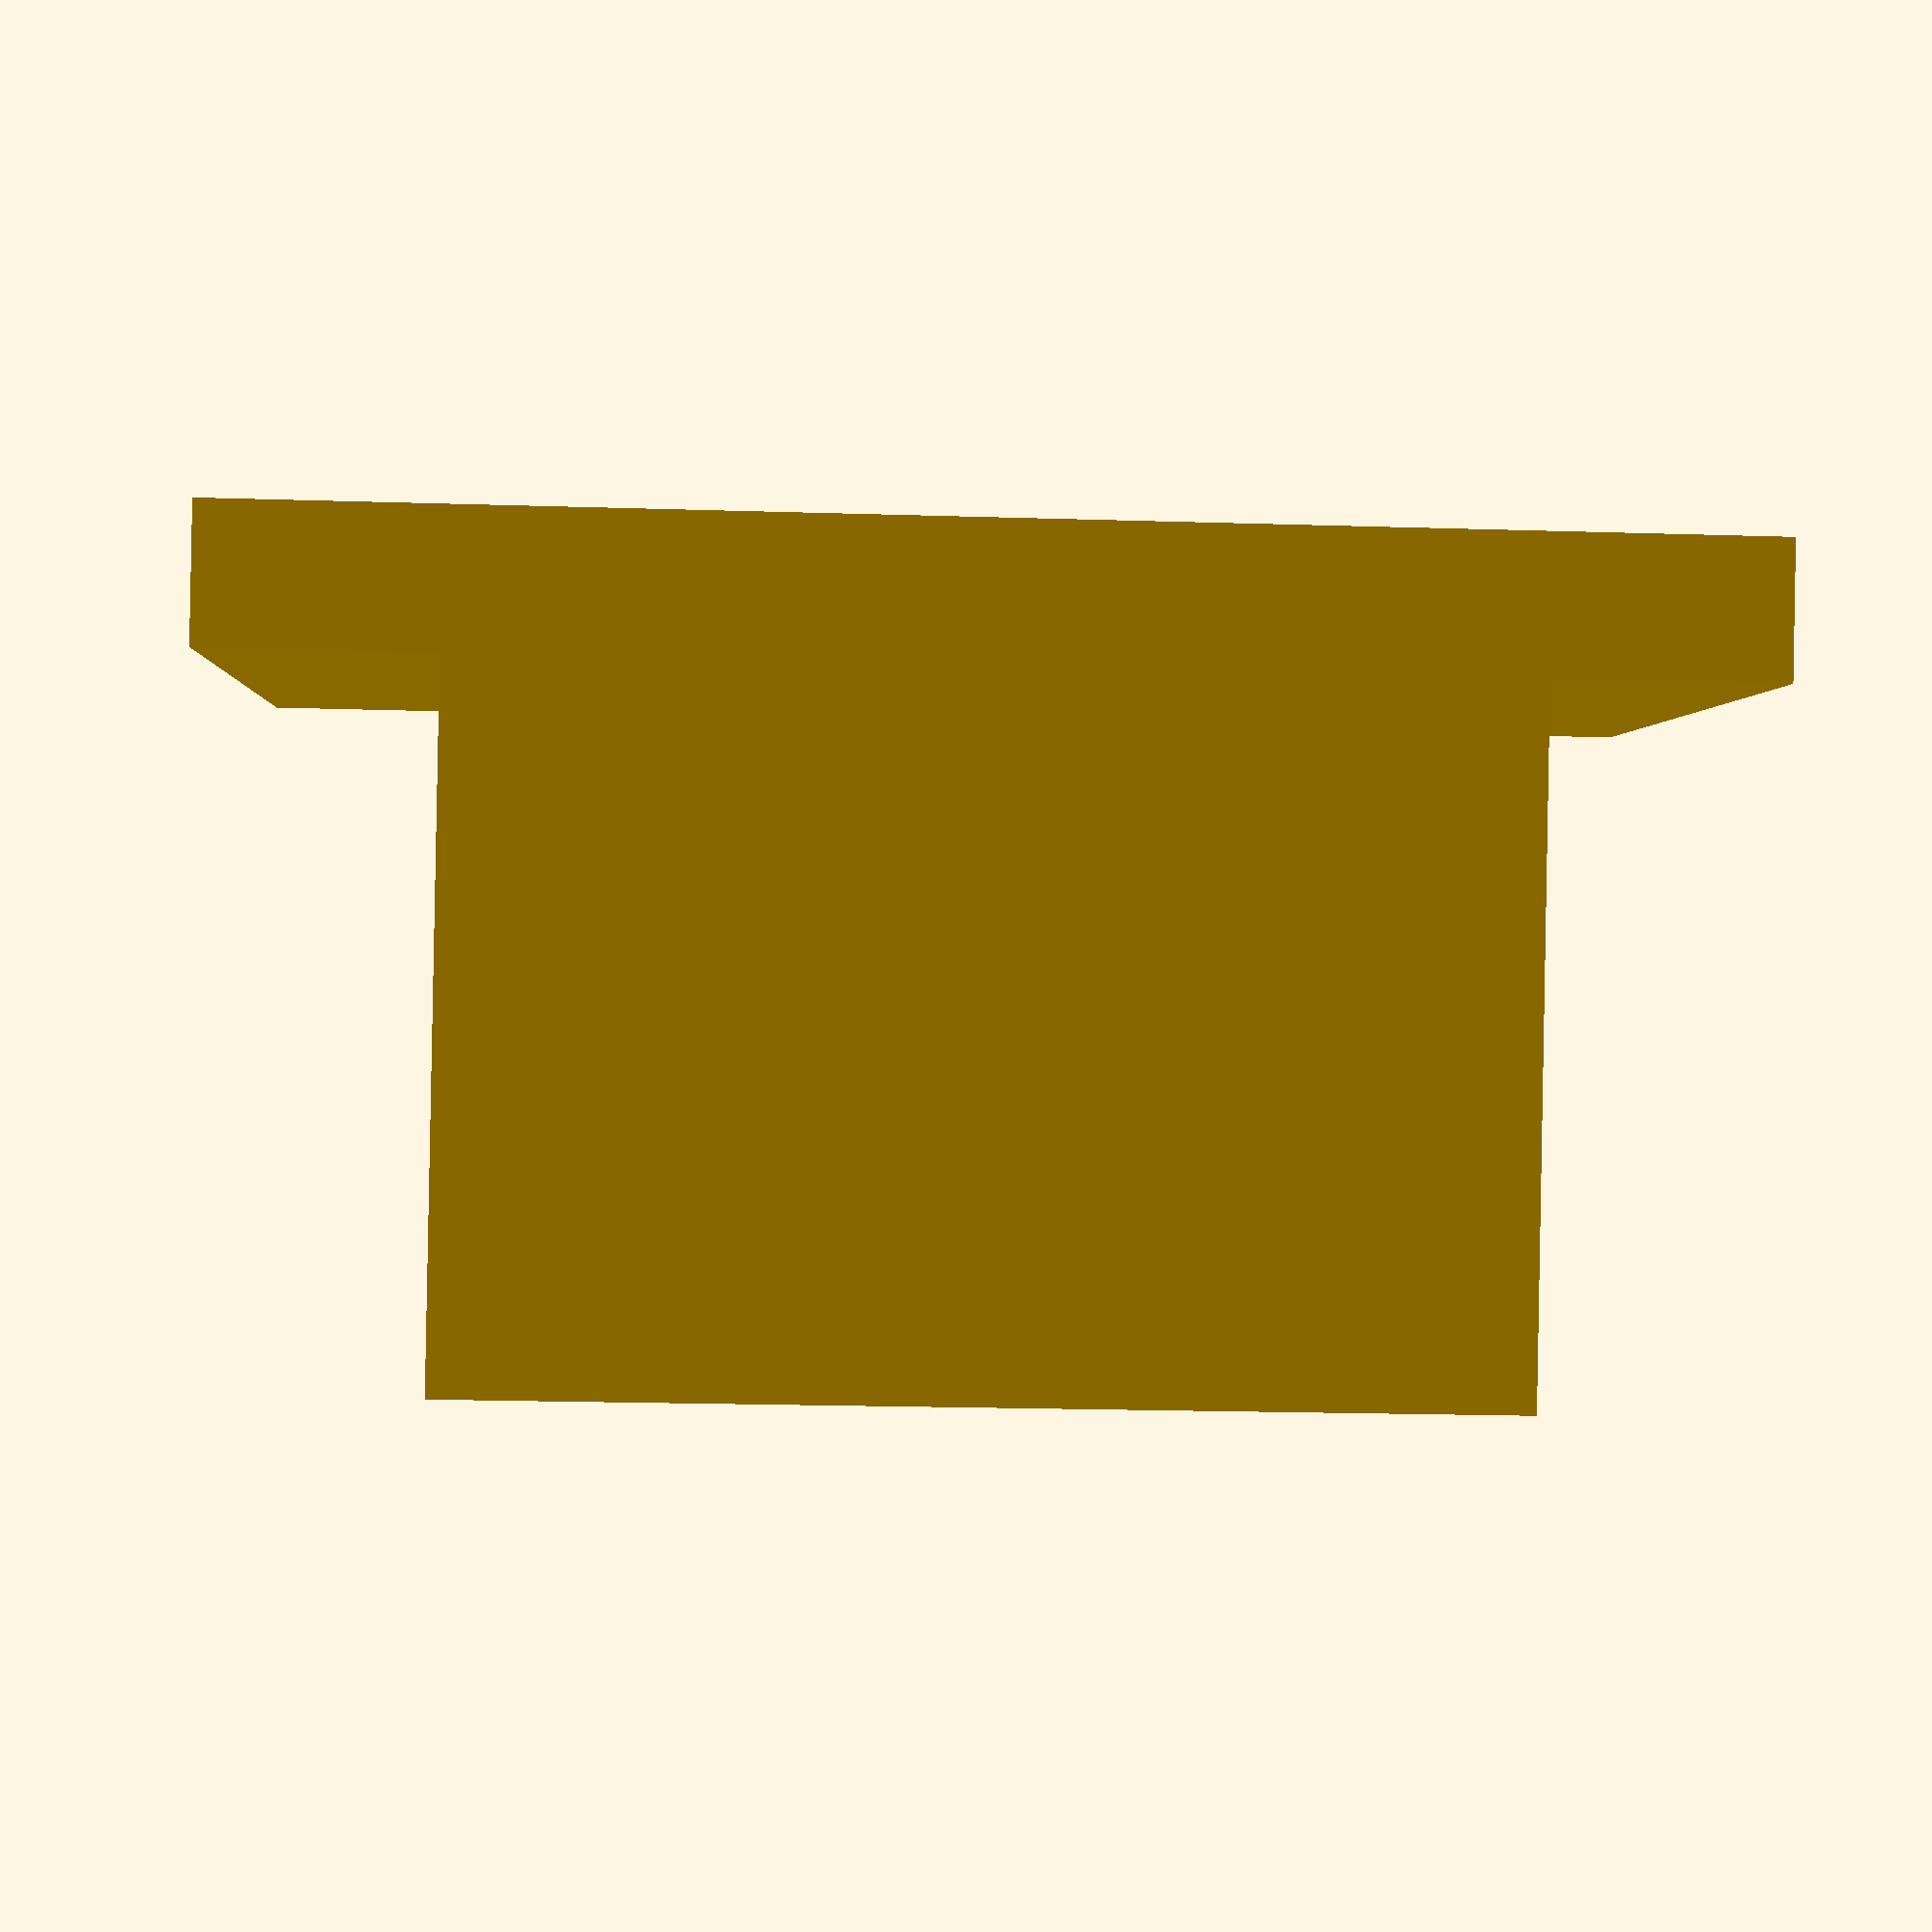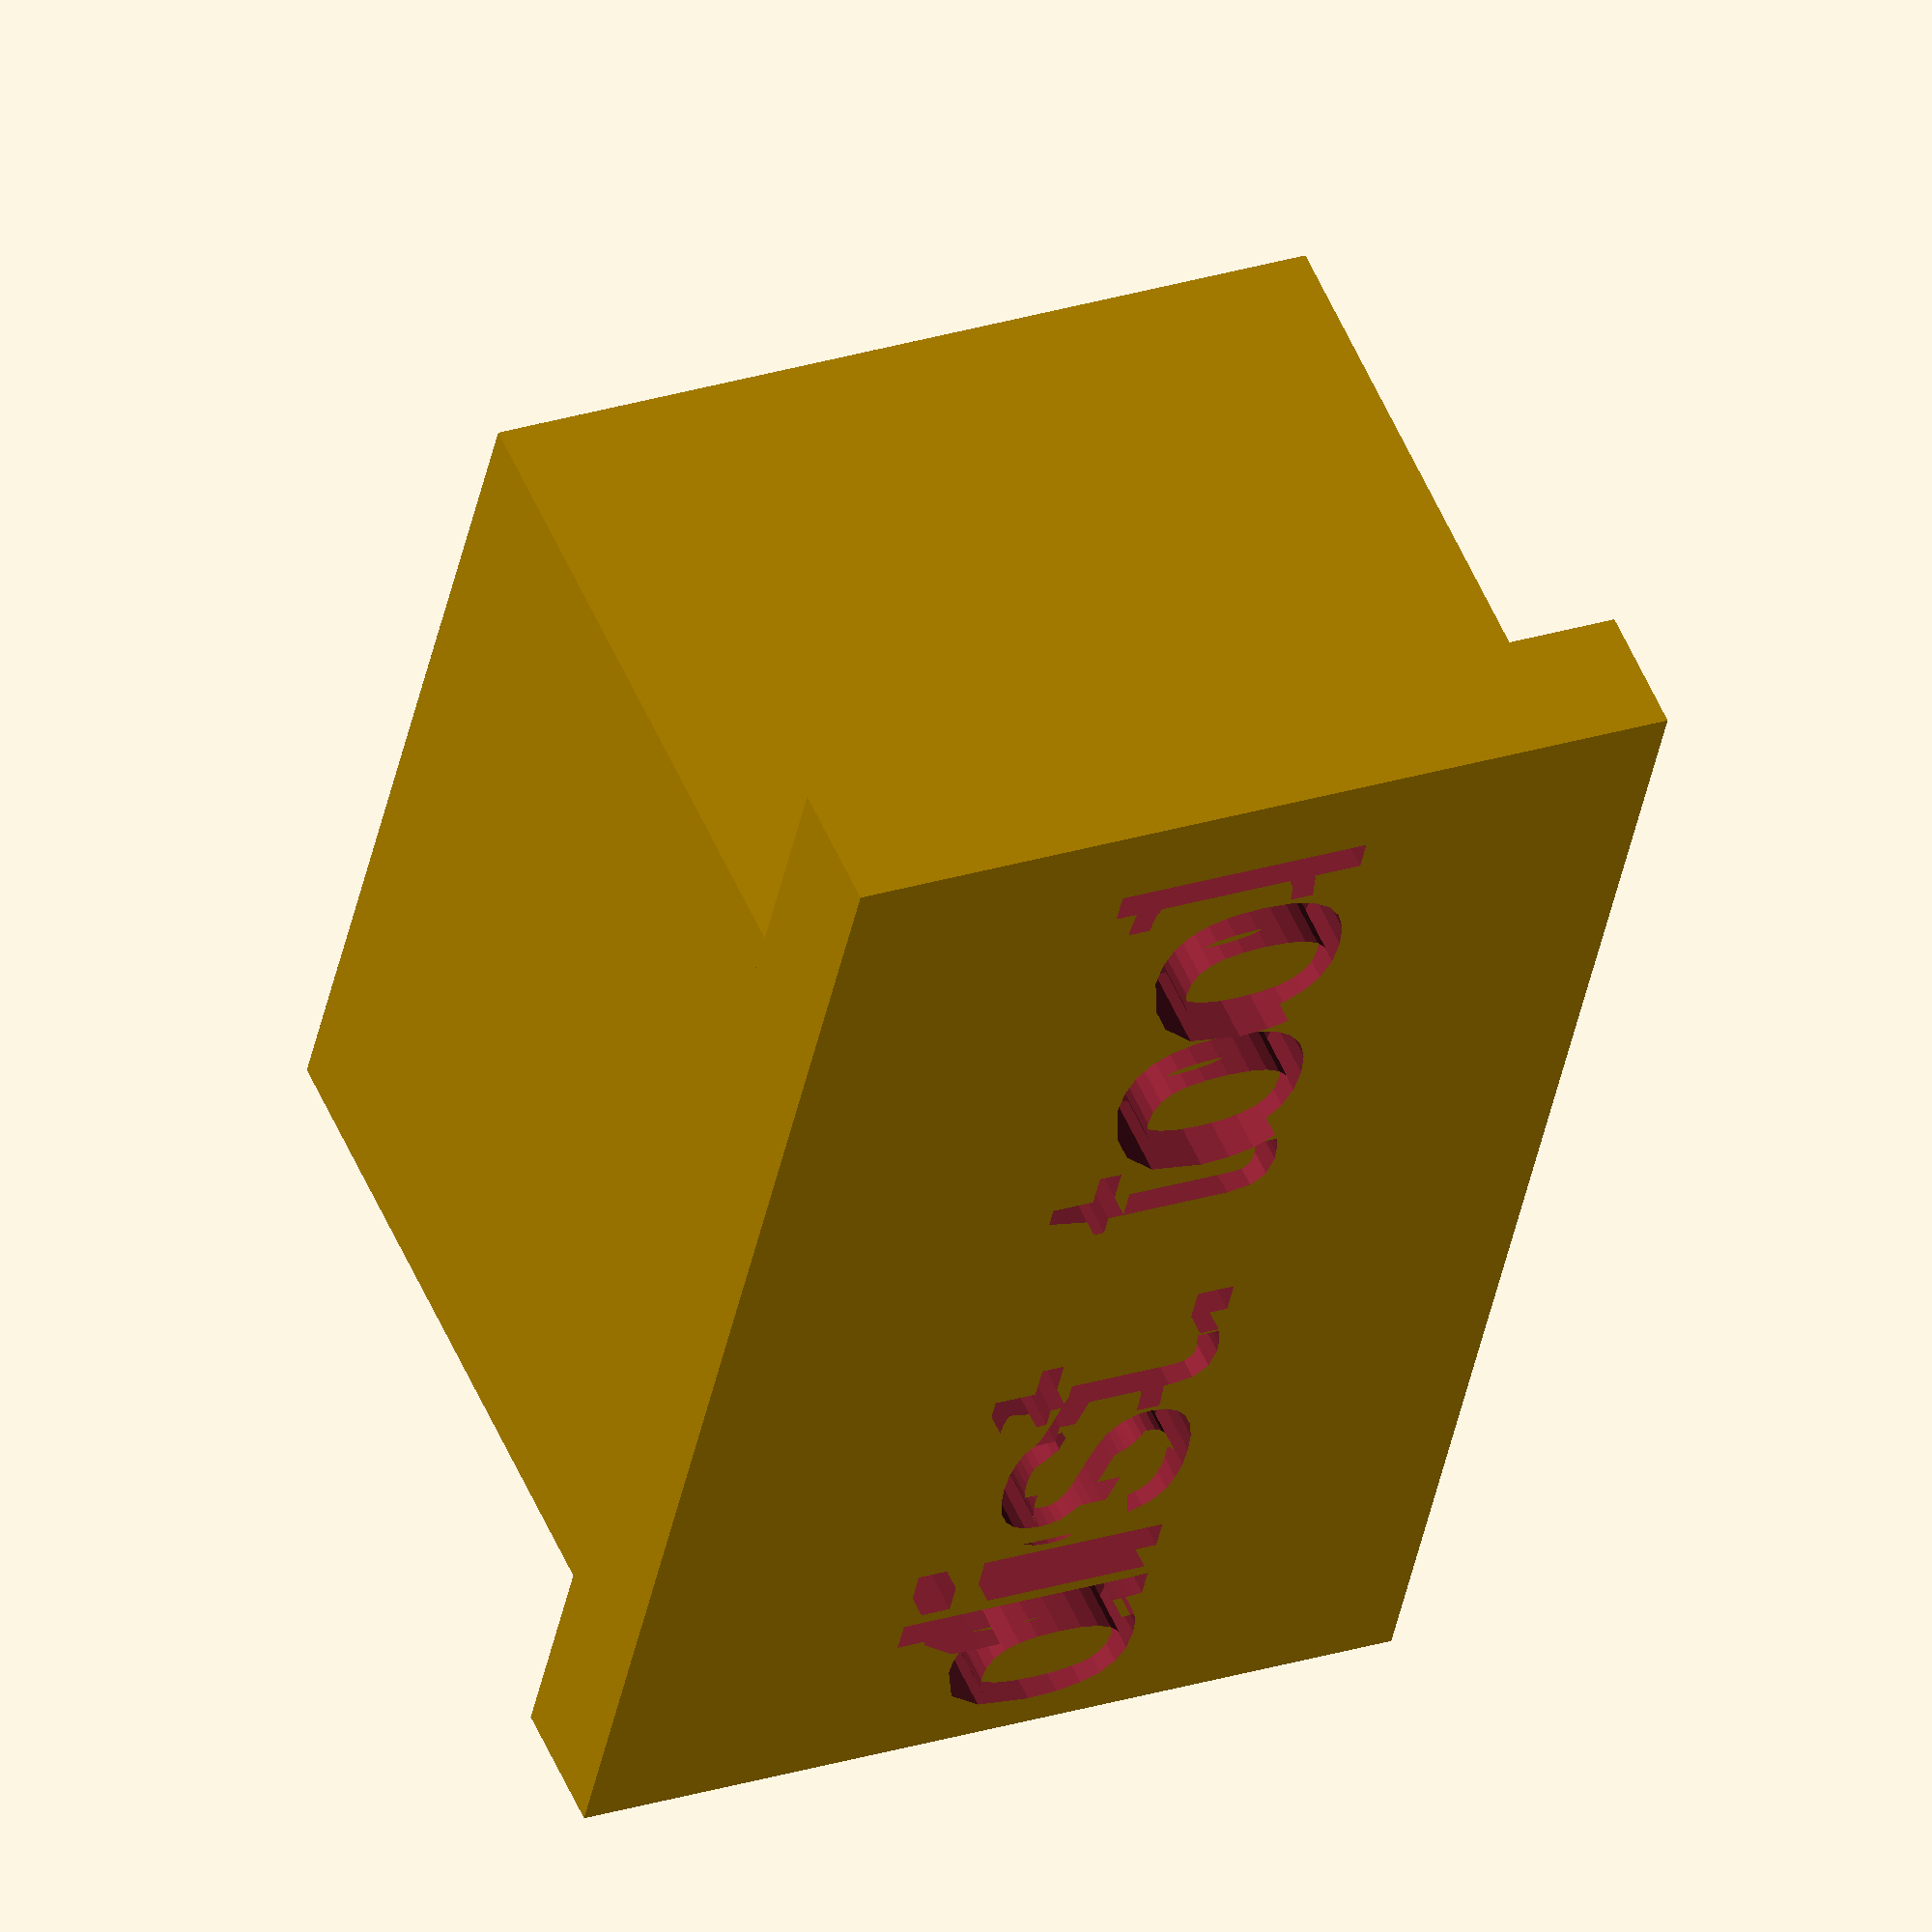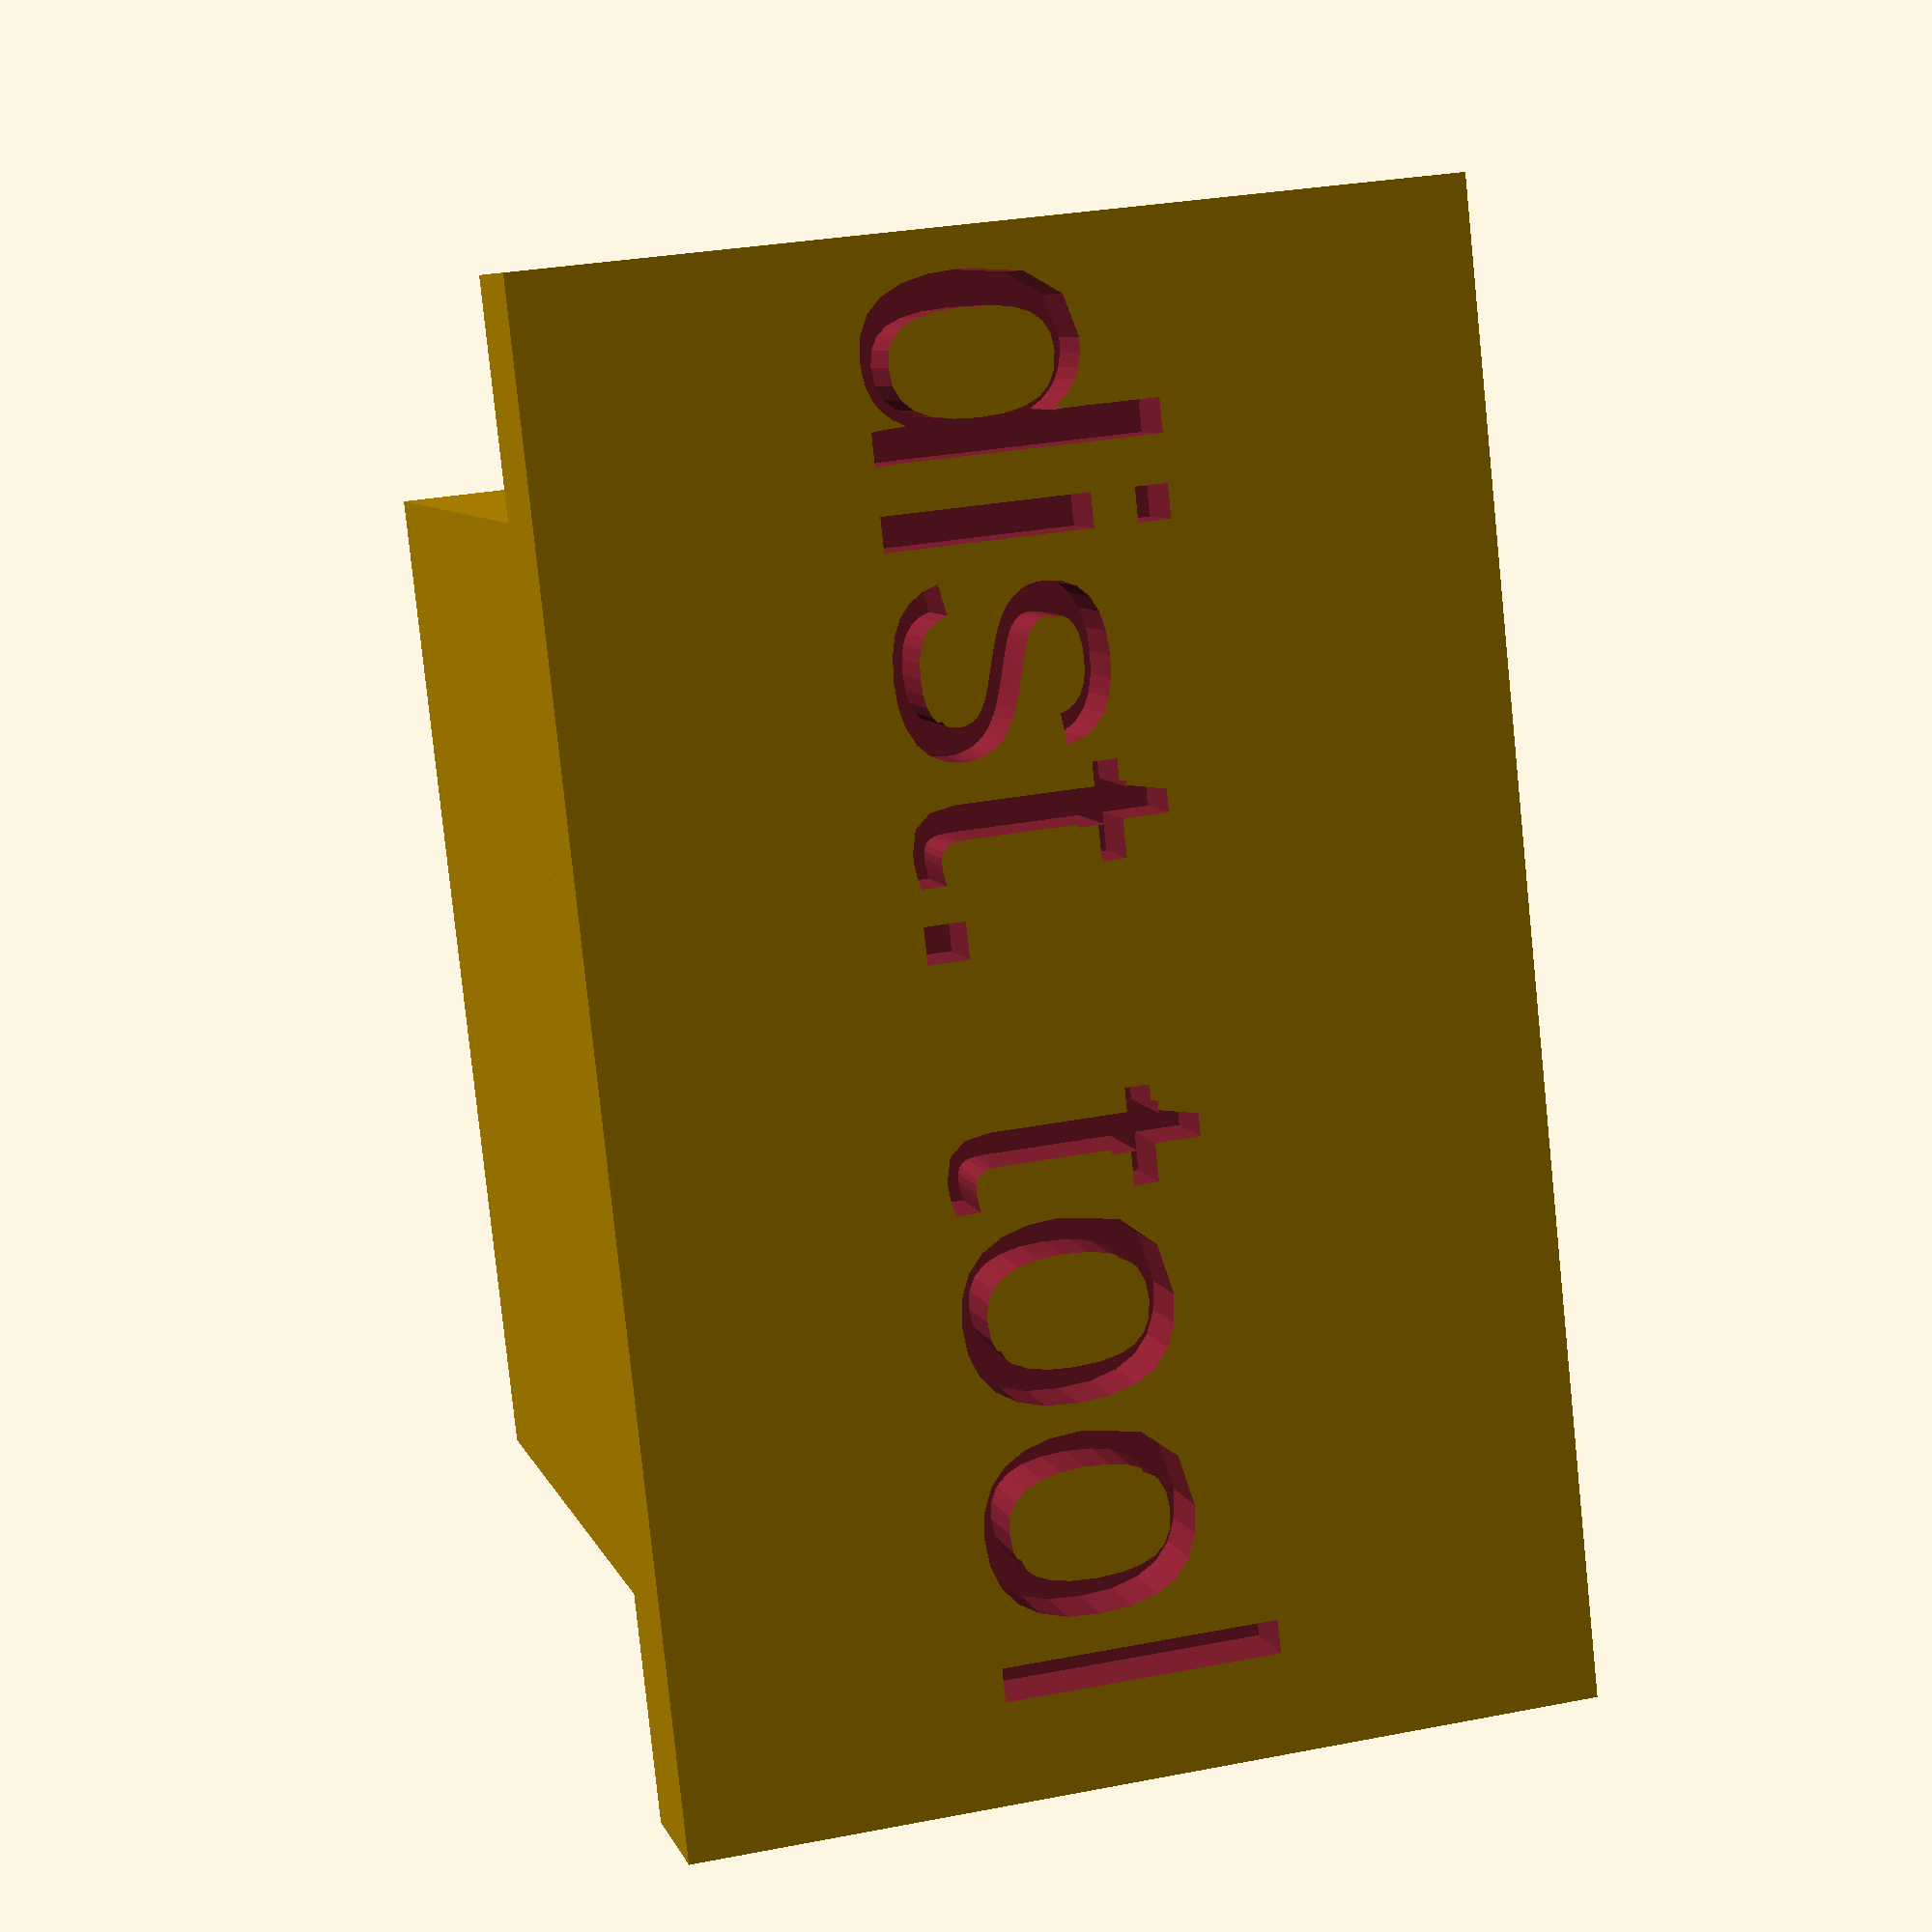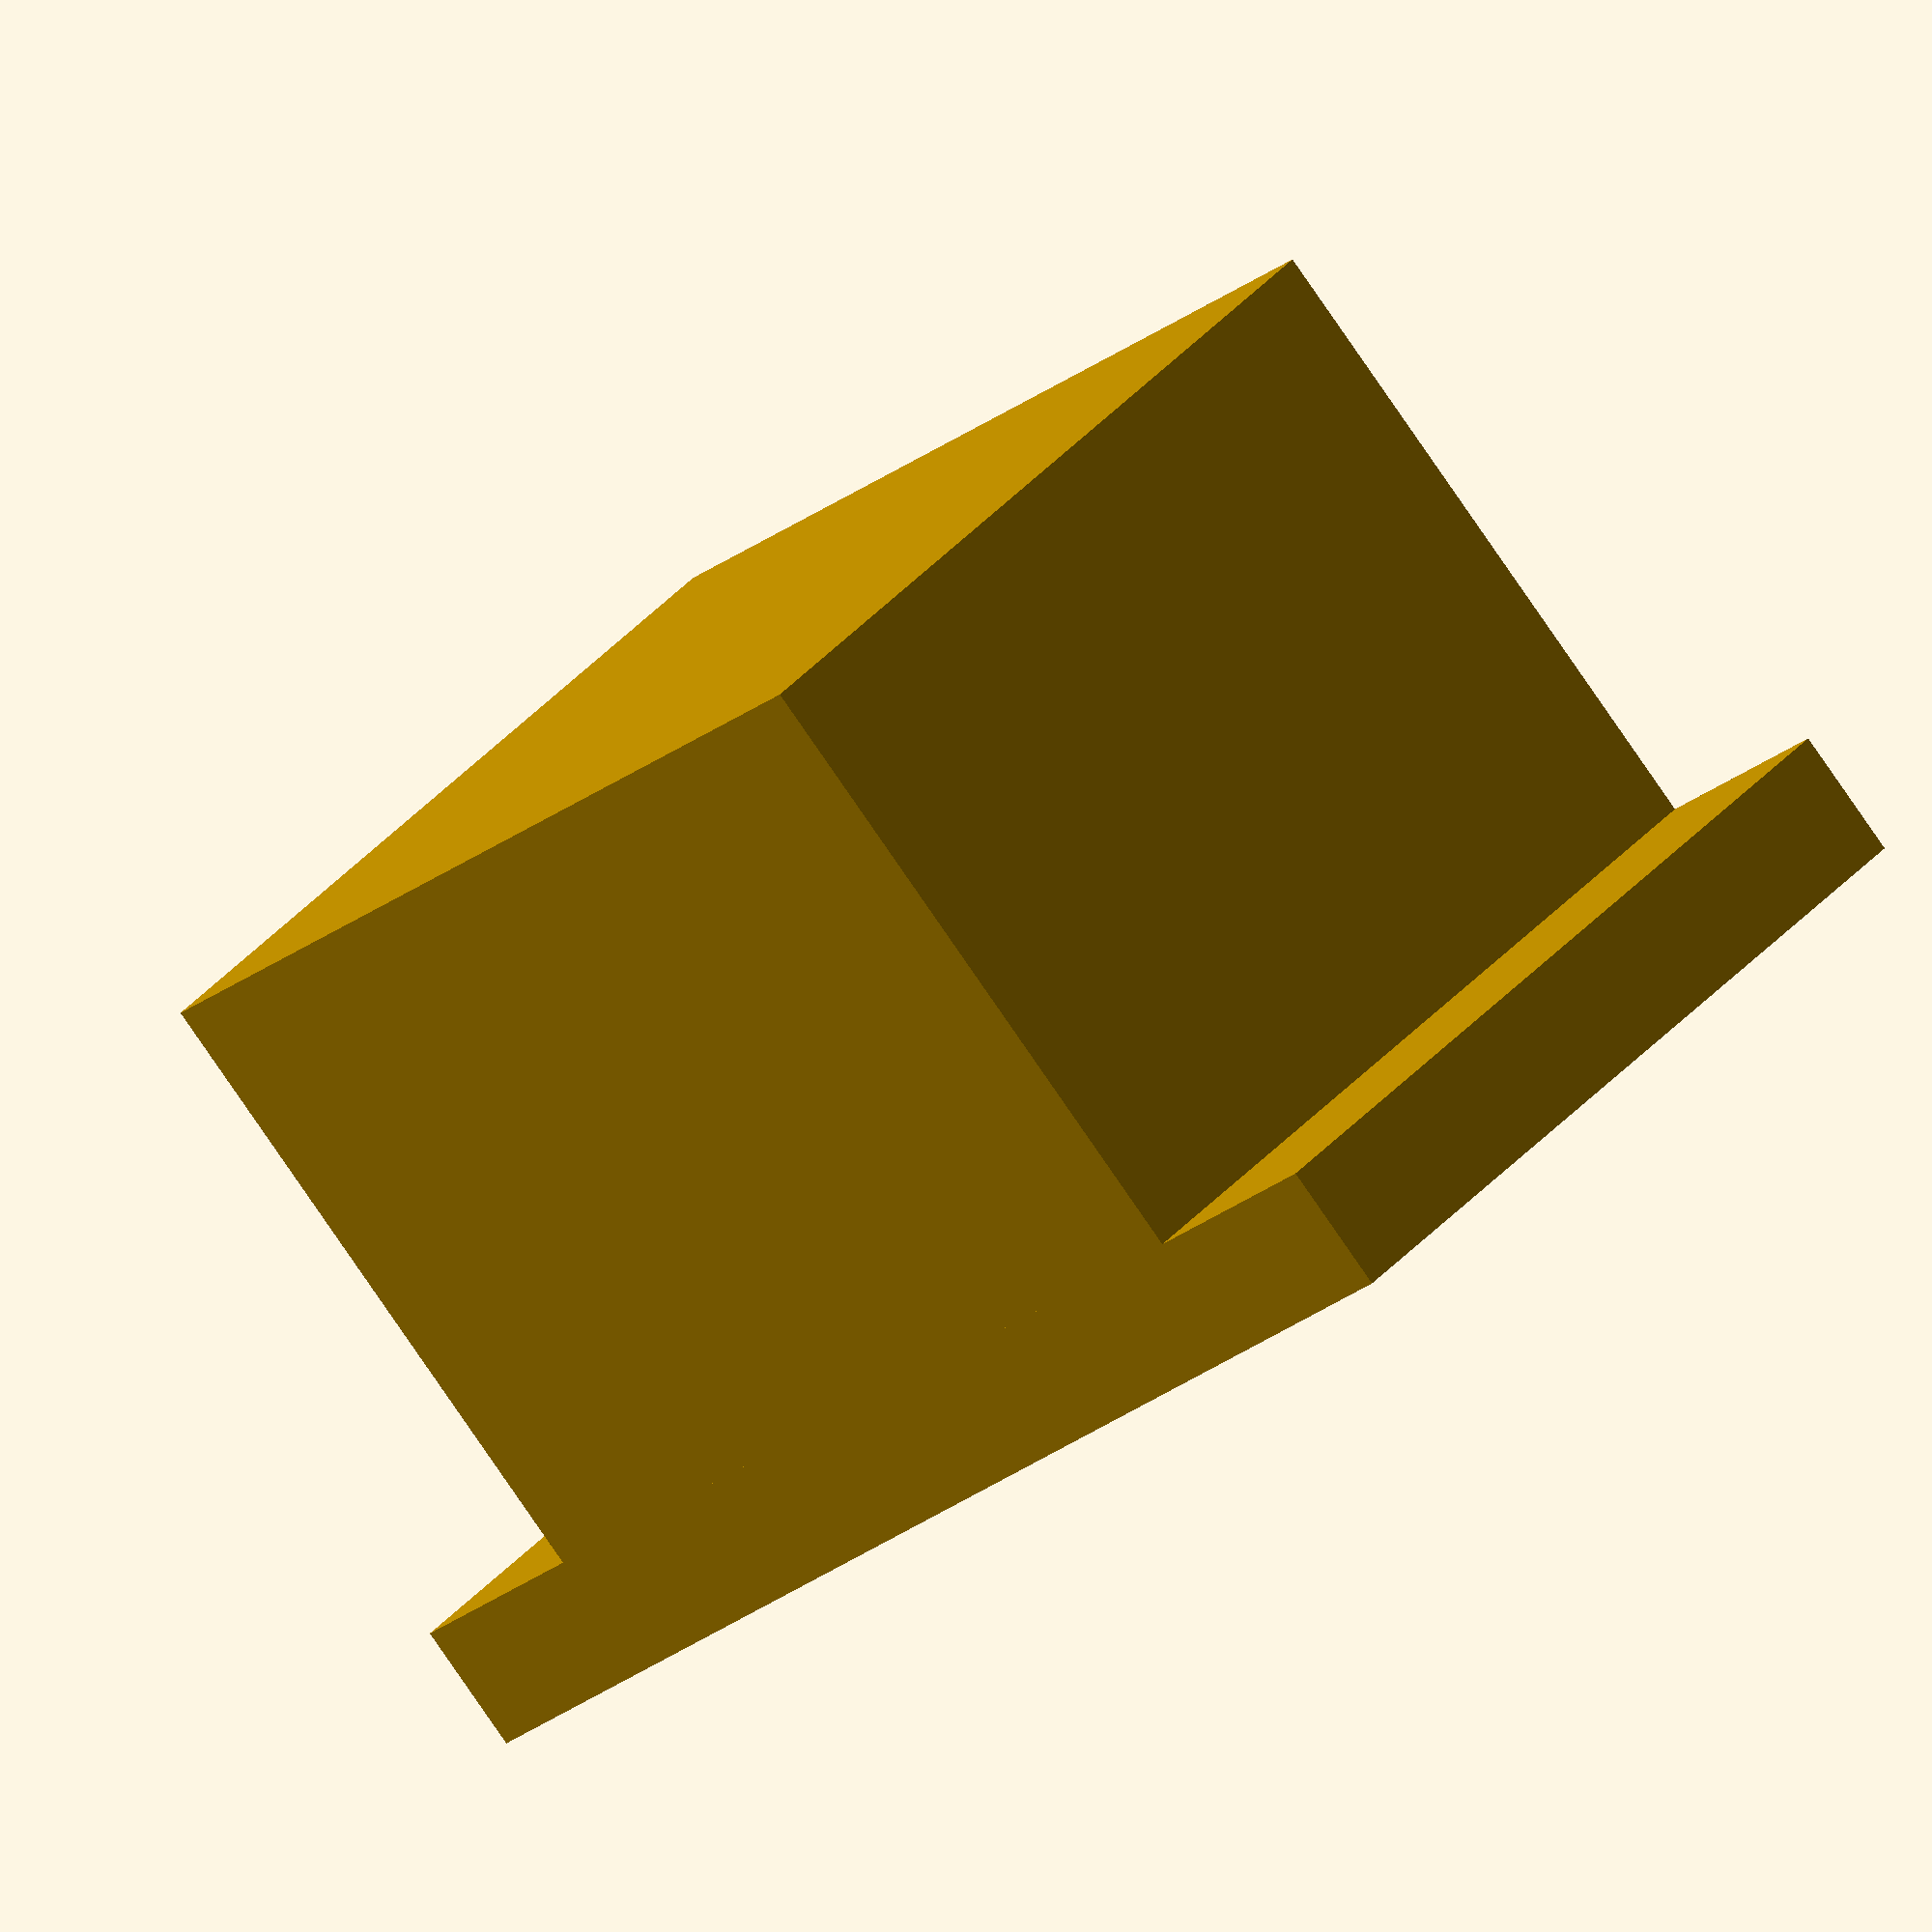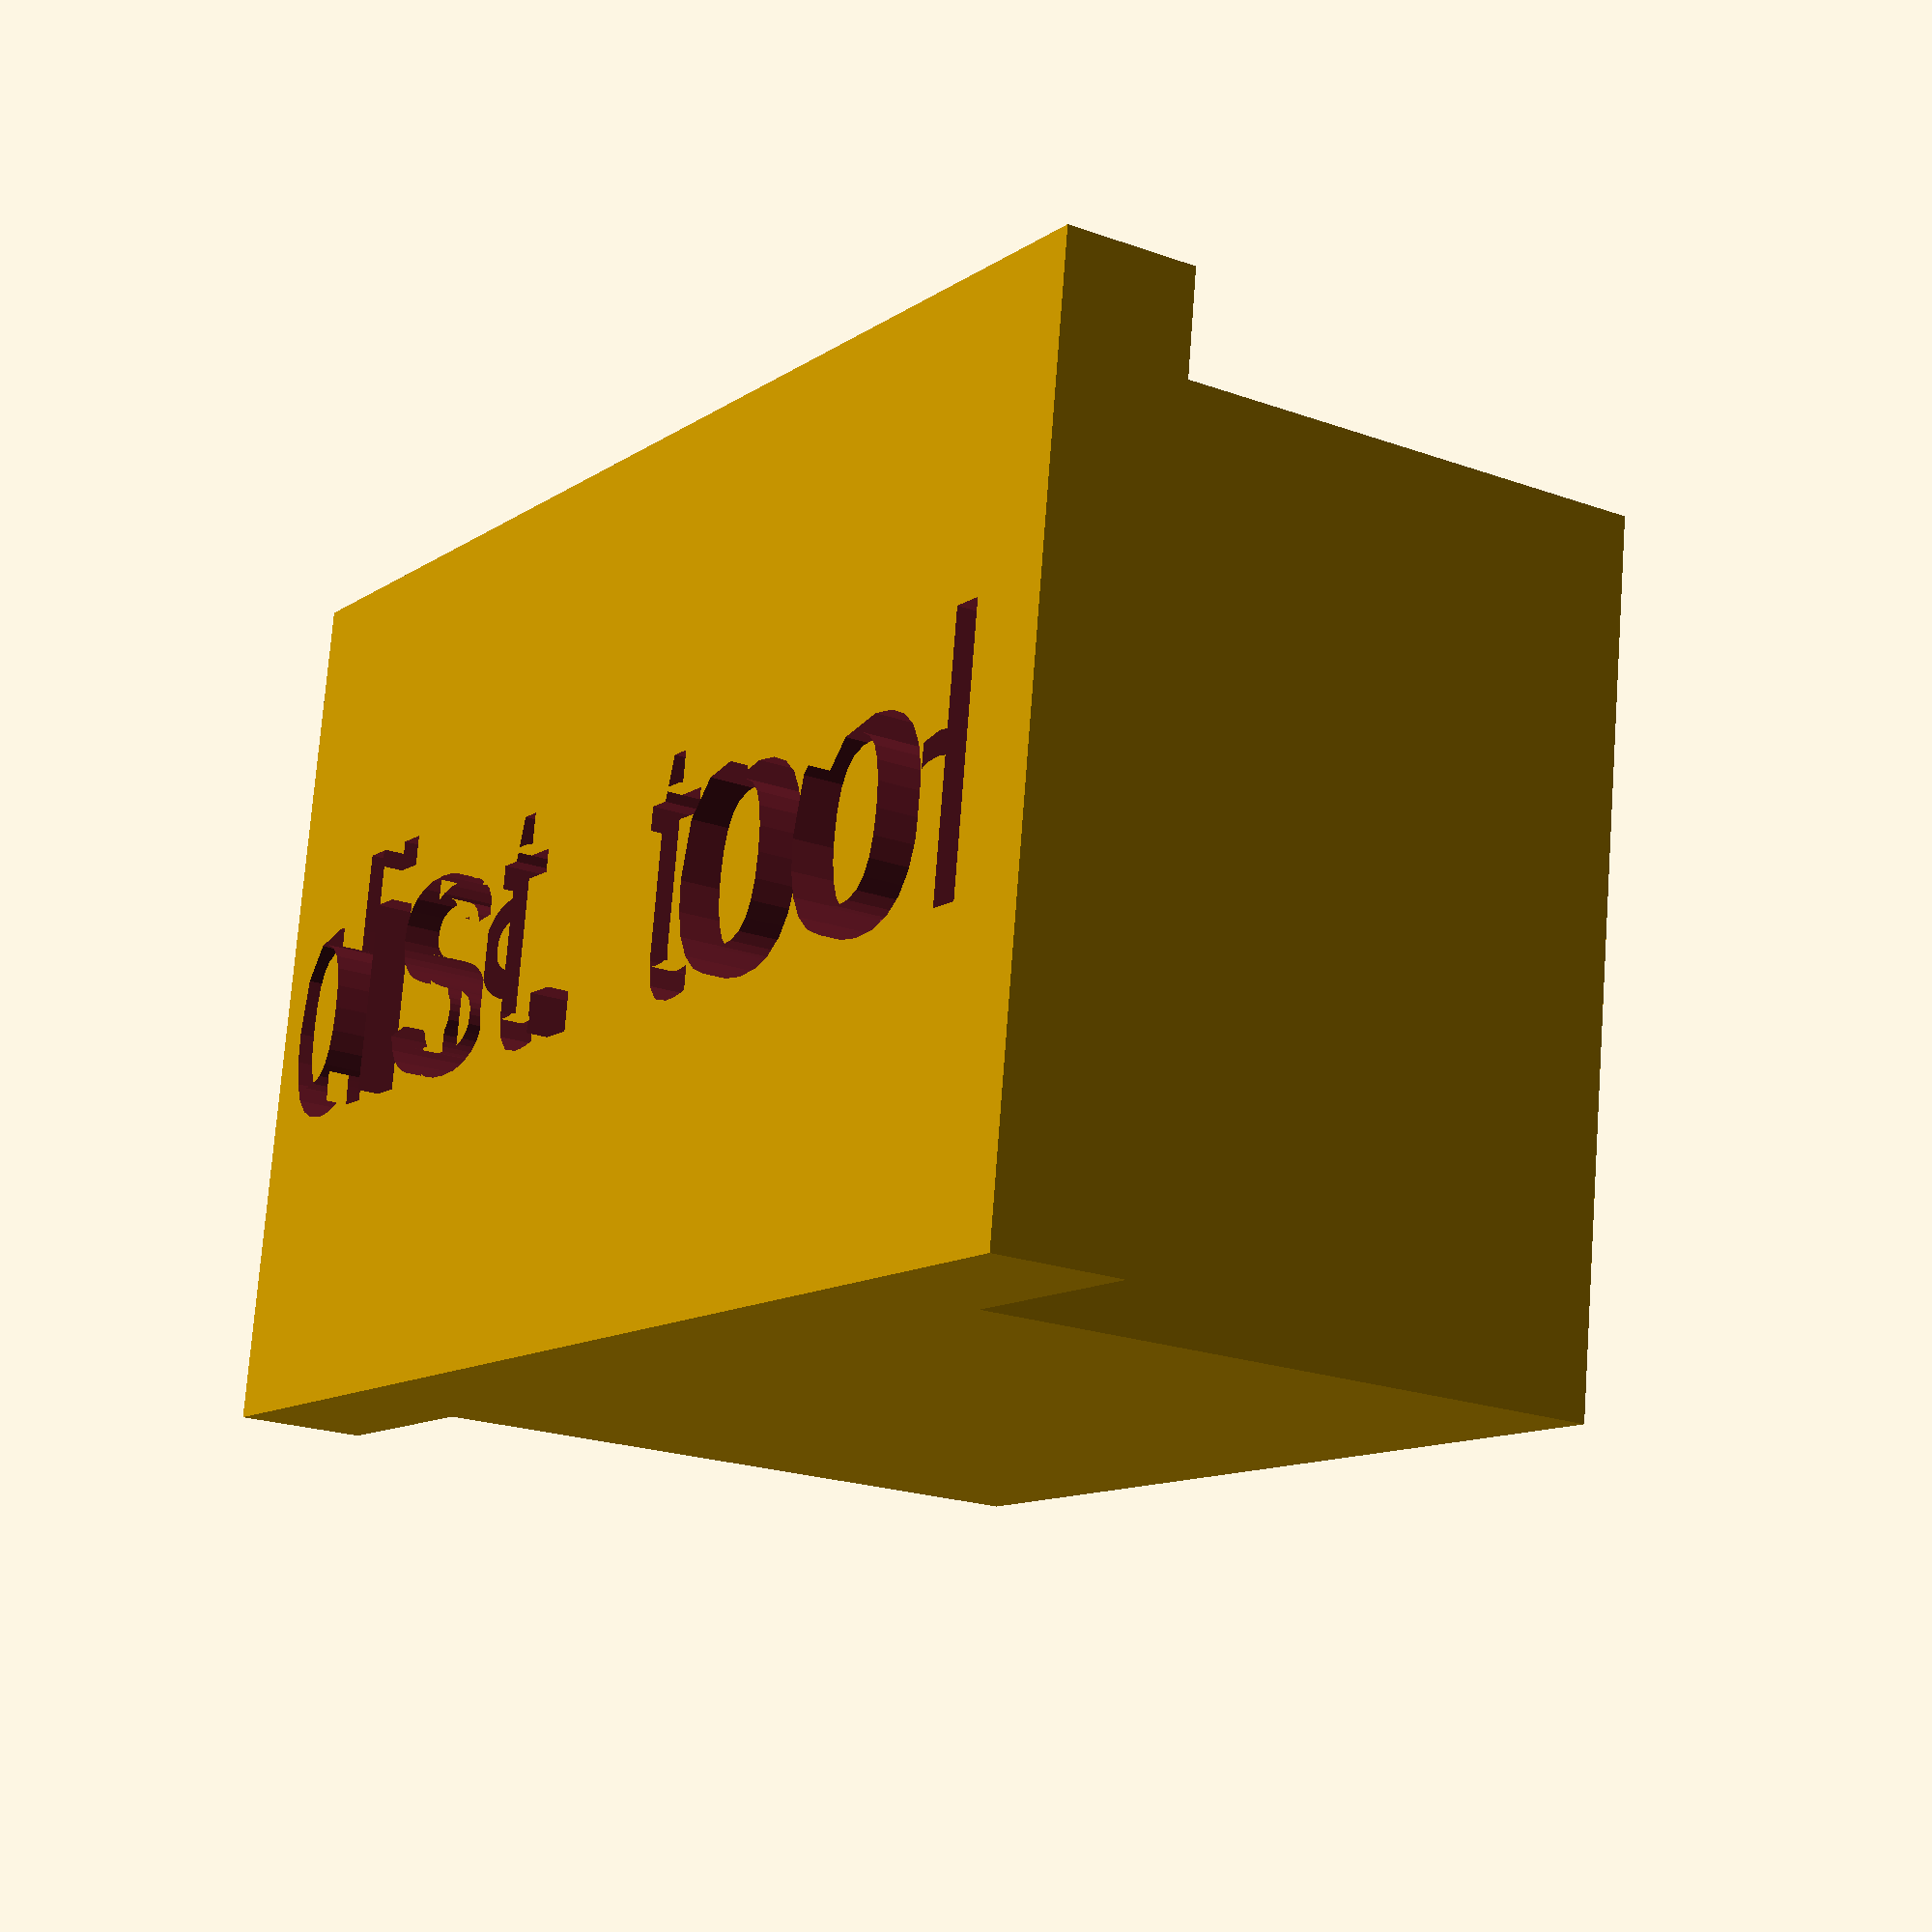
<openscad>
//distance tool 28.5 mm

difference() {
    union() {
        cube([22.5, 20, 15]);
        translate([-5, 0, -3]) cube([22.5+10, 20, 3]);
    }
    string = str("dist. tool");
    translate ([27, 7, -1.5]) rotate([0, 180, 0])
    linear_extrude(2.0) text(string, size = 6, direction = "ltr", spacing = 1 );
}
</openscad>
<views>
elev=90.5 azim=3.1 roll=178.9 proj=p view=solid
elev=125.2 azim=258.1 roll=23.3 proj=o view=wireframe
elev=352.8 azim=276.1 roll=165.4 proj=p view=solid
elev=262.5 azim=43.9 roll=145.4 proj=o view=wireframe
elev=21.0 azim=352.0 roll=237.1 proj=p view=wireframe
</views>
